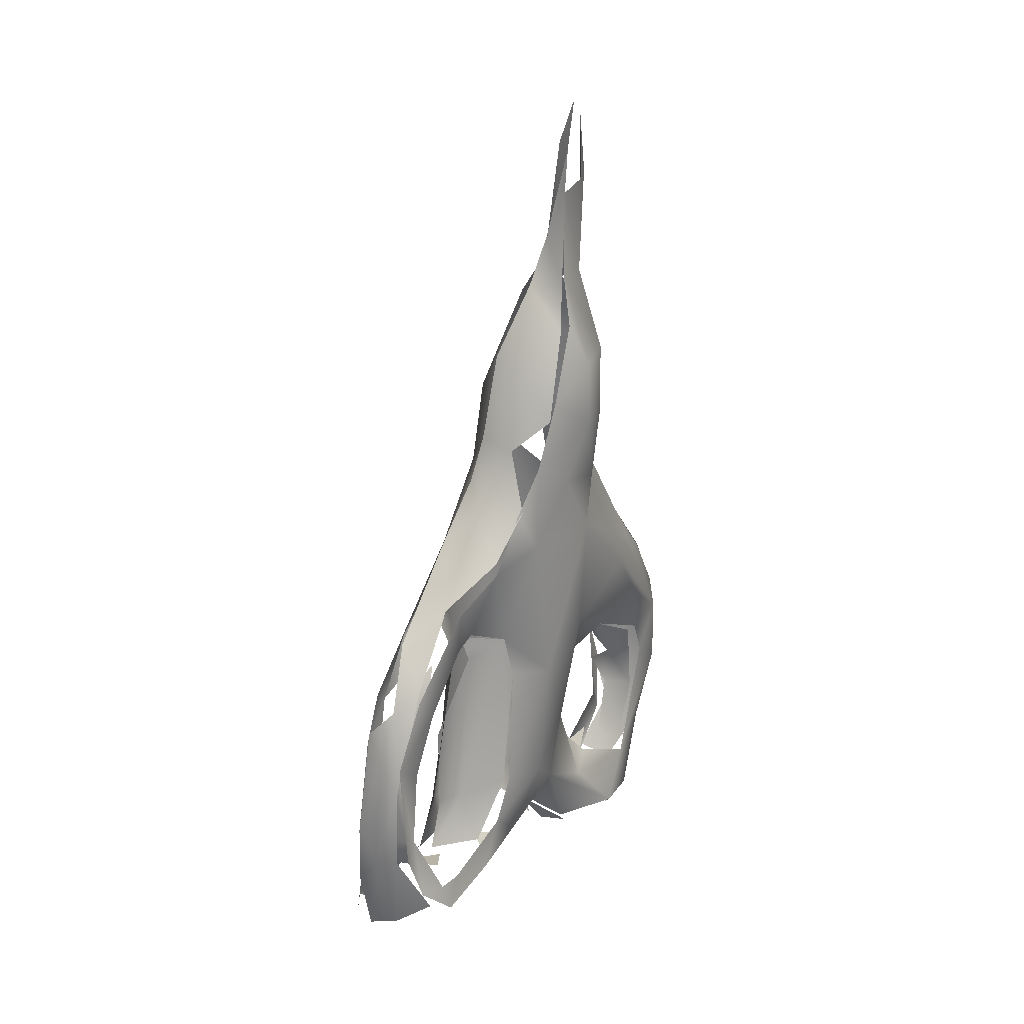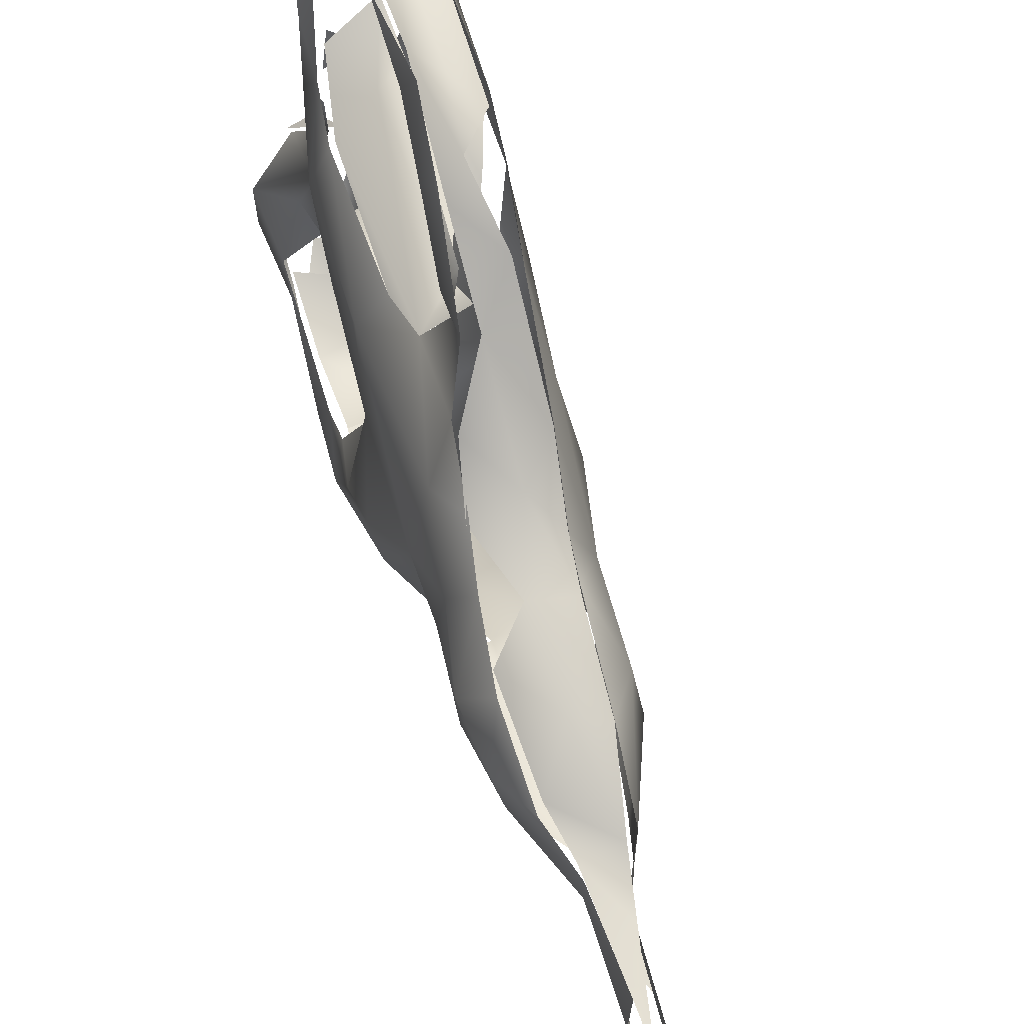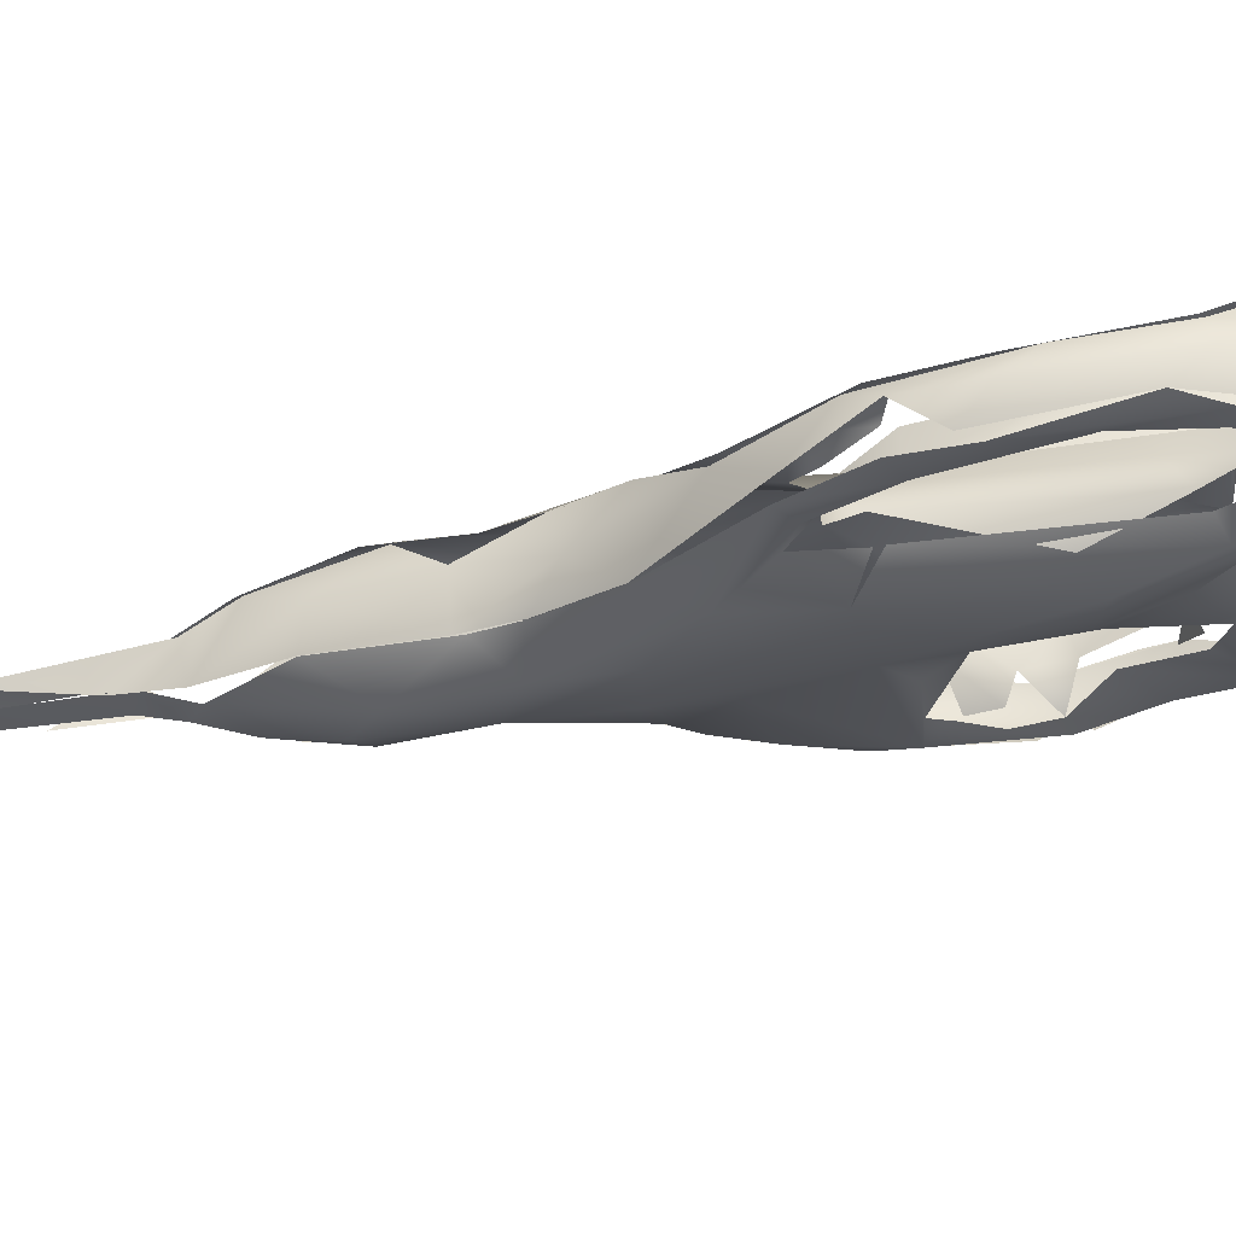
<metadata>
{"format":"obj","ext":"obj","renderer":"f3d","projection":"perspective","resolution":1024,"background":"white","views":[{"elev":25.4,"azim":-151.4,"up":"+Z"},{"elev":58.8,"azim":-19.2,"up":"+Y"},{"elev":61.2,"azim":81.2,"up":"+Y"}]}
</metadata>
<code>
v -0.006168 -0.02472 -2.779e-05
v -0.005638 -0.02486 -7.513e-05
v -0.008056 -0.0319 0.008951
v -0.0087 -0.02831 0.00346
v -0.003313 -0.02831 0.001381
v -0.006904 -0.02652 0.001139
v -0.006006 -0.03068 0.003564
v -0.003313 -0.03035 0.003012
v -0.01088 -0.02269 0.003564
v -0.008708 -0.01846 0.0003358
v -0.001517 -0.02293 -0.0007137
v -0.001517 -0.02507 -0.0001523
v -0.0007353 -0.02507 -2.779e-05
v 0.002069 -0.02879 0.005377
v 0.0002788 -0.02829 0.002484
v 0.00106 -0.02428 0.0001277
v -0.006582 -0.03355 0.009849
v -0.008613 -0.0328 0.01378
v -0.0001718 -0.0355 0.01434
v -0.009385 -0.02381 0.01019
v 0.0007524 -0.03337 0.01299
v 0.004336 -0.02438 0.003564
v 0.001389 -0.02098 0.01071
v -0.0087 -0.01933 -0.0001718
v -0.005109 -0.02113 -0.001048
v -0.005109 -0.02113 -0.001048
v -0.005109 -0.01754 -0.001345
v -0.01108 -0.01529 0.003564
v 0.0005431 -0.02113 -0.0006907
v -0.003313 -0.02113 -0.001099
v -0.003313 -0.01754 -0.001421
v 0.002075 -0.01754 -0.000827
v -0.008468 -0.0145 -2.779e-05
v -0.006904 -0.01512 -0.0006382
v -0.001517 -0.01395 -0.001176
v -0.008468 -0.01215 0.00127
v -0.005443 -0.01035 -0.0001441
v -0.008235 -0.01395 -2.779e-05
v -0.005443 -0.01005 -2.779e-05
v 0.002075 -0.01574 -0.00081
v 0.0002788 -0.01013 -0.0004666
v 0.002075 -0.01395 -0.0007931
v -0.001517 -0.009198 -0.0004086
v -0.006652 -0.009737 0.01183
v -0.005109 -0.009894 -8.596e-05
v -0.00491 -0.005512 0.003569
v -0.005109 -0.006763 0.001779
v -0.001517 -0.007721 0.0001209
v 0.002075 -0.008119 0.000499
v 0.002575 -0.01013 -2.779e-05
v -0.001741 -0.003172 0.00346
v -0.005109 -0.006763 0.001779
v -0.005347 0.0001747 0.01659
v 0.0002788 0.001865 0.01075
v -0.001798 0.002548 0.01144
v -0.006694 -0.03935 0.02601
v -0.001517 -0.03884 0.02294
v -0.007085 -0.0355 0.01434
v -0.01062 -0.0355 0.02781
v 0.001937 -0.0355 0.02152
v 0.00204 -0.03563 0.02374
v 0.001661 -0.0319 0.02511
v -0.0087 -0.02382 0.01232
v -0.004262 -0.02382 0.01435
v -0.0087 -0.02891 0.02357
v -0.00105 -0.02755 0.01943
v 0.0002788 -0.02825 0.01793
v -0.008967 -0.03823 0.0323
v 0.002075 -0.03587 0.02781
v 0.002157 -0.03177 0.03157
v -0.003345 -0.02804 0.02288
v -0.009671 -0.03115 0.03095
v -0.003313 -0.02902 0.02963
v 0.001661 -0.0319 0.02511
v -0.008533 -0.037 0.04381
v -0.003401 -0.03891 0.04088
v -0.009812 -0.02788 0.03769
v -0.0087 -0.02719 0.0368
v 0.0002788 -0.03031 0.03157
v -0.01206 -0.0319 0.04128
v 0.001127 -0.03426 0.0462
v 0.001792 -0.03325 0.04647
v 0.003554 -0.03056 0.04108
v -0.003313 -0.02349 0.03862
v -0.006904 -0.01784 0.04229
v 0.002075 -0.02831 0.03736
v 0.001605 -0.02831 0.03662
v 0.002809 -0.02502 0.04128
v -0.004211 -0.0166 0.01276
v -0.001025 -0.02376 0.0133
v -0.002415 -0.02423 0.01434
v -0.001517 -0.02293 0.01315
v -0.00328 -0.01719 0.01266
v 0.0009216 -0.01803 0.01168
v -0.001508 -0.01385 0.01327
v 0.005528 -0.007773 0.01129
v 0.003769 -0.01024 0.01382
v -0.0008176 -0.00841 0.02035
v -0.00255 -0.006763 0.02332
v 0.002075 0.00198 0.01075
v -0.001517 0.002881 0.01144
v 0.0002788 0.002996 0.01144
v 0.002075 0.004012 0.01171
v -0.005109 -0.003984 0.0287
v -0.003499 -0.005373 0.02691
v 0.004006 -0.005909 0.02556
v -0.005109 -0.02227 0.03948
v -0.0007944 -0.02329 0.03905
v -0.003313 -0.02131 0.03985
v -0.002652 -0.01133 0.03948
v -0.001517 -0.01272 0.03965
v 0.0002788 -0.01094 0.0387
v -0.001517 -0.009631 0.03691
v 0.002557 -0.009496 0.03656
v -0.003184 -0.007836 0.03619
v -0.008334 0.001318 0.0334
v -0.004448 -0.00937 0.03948
v -0.00485 -0.006763 0.0365
v -0.008982 -0.03649 0.04448
v -0.004211 -0.03554 0.04938
v -0.01213 -0.0227 0.0483
v -0.0087 -0.03026 0.05474
v -0.0087 -0.03036 0.05488
v -0.003547 -0.02315 0.06639
v 0.002846 -0.02454 0.06002
v -0.01157 -0.0189 0.06233
v -0.007875 -0.02158 0.06579
v -0.008497 -0.02293 0.04094
v -0.005109 -0.02113 0.04008
v -0.005109 -0.02227 0.03948
v -0.006904 -0.01874 0.04218
v -0.005109 -0.02113 0.04008
v -0.0087 -0.02053 0.04274
v 0.002075 -0.01933 0.04156
v -0.003313 -0.01754 0.04089
v 0.0002788 -0.01574 0.0407
v -0.009678 -0.003172 0.05091
v -0.001517 -0.01484 0.04025
v -0.005109 -0.01395 0.04174
v 0.002075 -0.01273 0.0402
v -0.008598 0.007571 0.04509
v -0.01249 -0.01484 0.05878
v -0.007875 -0.02135 0.06605
v 0.002839 -0.01978 0.06667
v -0.01065 -0.003059 0.0713
v -0.005109 -0.01395 0.08085
v 0.002634 -0.01303 0.07719
v -0.003313 -0.01459 0.07992
v -0.0104 -0.00536 0.08056
v -0.008281 -0.01035 0.08258
v -0.008281 -0.01035 0.08258
v -0.003313 -0.01285 0.08707
v -0.009647 0.003114 0.08213
v 0.004215 -0.0102 0.0956
v -0.009902 -0.008857 0.1041
v -0.0087 -0.01068 0.1043
v -0.003313 -0.01354 0.1041
v -0.012 -0.004967 0.09411
v -0.01224 0.0002067 0.09335
v -0.0087 0.006315 0.09784
v 0.003469 -0.009888 0.1057
v -0.001357 -0.01035 0.1153
v -0.0114 -0.001376 0.1032
v -0.008307 0.0004199 0.1105
v -0.005258 -0.00906 0.1177
v -0.005623 -0.002374 0.1185
v -0.007429 0.002022 0.1097
v 0.0002788 -0.0009067 0.1161
v 0.002646 0.006772 0.1051
v 0.002987 -0.008412 0.11
v 0.001134 -0.006561 0.1167
v -0.005109 -0.008428 0.1221
v -0.0005984 -0.007885 0.1203
v -0.001517 -0.01035 0.1157
v -0.001517 -0.003172 0.1216
v -0.00573 -0.001476 0.1167
v 0.002075 -0.001448 0.1149
v -0.005264 -0.01035 0.1352
v -0.005109 -0.003509 0.1329
v -0.001157 -0.007885 0.1221
v -0.001581 -0.009499 0.1311
v -0.001517 -0.003664 0.1245
v -0.005109 -0.003615 0.1347
v -0.005146 -0.008651 0.1462
v -0.00315 -0.01035 0.1472
v -0.006381 -0.006763 0.1347
v -0.006364 -0.006763 0.14
v -0.005109 -0.004304 0.14
v -0.002811 -0.005757 0.1409
v -0.00315 -0.01035 0.1472
v -0.005411 -0.01035 0.1436
v -0.003709 -0.006466 0.1444
v -0.001517 0.01281 0.009924
v -0.001517 0.009032 0.01126
v 0.0002788 0.01299 0.009513
v 0.002075 0.01002 0.01026
v -0.002203 0.009032 0.0119
v -0.004894 0.01479 0.01299
v 0.00387 0.01479 0.008821
v 0.00387 0.01153 0.01026
v -0.003825 0.02321 0.009386
v -0.003097 0.01838 0.009215
v -0.0002867 0.01838 0.008509
v -0.002629 0.01479 0.009996
v 0.003421 0.01753 0.007845
v -0.003313 0.02532 0.007081
v -0.003313 0.02442 0.007437
v 0.0002788 0.02556 0.006649
v -0.001517 0.02481 0.00686
v 0.0004534 0.0225 0.007675
v 0.001601 0.02287 0.007396
v -0.0006191 0.02392 0.007226
v 0.004768 0.02367 0.005845
v -0.002415 0.02076 0.008678
v -0.001517 0.02197 0.008121
v -0.001517 0.02197 0.008121
v -0.0006191 0.02017 0.008438
v -0.00309 0.02017 0.008951
v 0.002075 0.01928 0.007914
v 0.001177 0.01838 0.008198
v 0.0002788 0.02107 0.008124
v -0.002415 0.02287 0.00792
v 0.003484 0.02018 0.007321
v 0.005217 0.02082 0.006628
v -0.001966 0.02825 0.006158
v -0.002415 0.02646 0.006616
v -0.001517 0.03005 0.005811
v -0.0006191 0.02736 0.006212
v -0.001517 0.02736 0.006146
v -0.003313 0.02825 0.00655
v 0.001626 0.02736 0.006397
v 0.0002788 0.02825 0.006191
v 0.001626 0.02915 0.006309
v -0.003842 0.03662 0.008487
v -0.001517 0.03095 0.005713
v -0.001517 0.02915 0.005909
v -0.003313 0.03005 0.006307
v -0.002415 0.03274 0.005828
v -0.002415 0.03095 0.005947
v 0.0002788 0.03005 0.006038
v 0.001177 0.03095 0.006151
v 5.428e-05 0.0323 0.005827
v 0.002075 0.03185 0.006251
v -0.002326 0.03173 0.01179
v -0.003313 0.03454 0.006197
v -0.001517 0.03454 0.005563
v -0.003313 0.03454 0.006197
v -0.001966 0.03589 0.00592
v -0.0006191 0.03454 0.005609
v 0.002885 0.03364 0.005683
v 0.0002788 0.03544 0.005631
v 0.002691 0.03596 0.005481
v -0.002415 0.03777 0.006705
v -0.001517 0.03813 0.006255
v -0.003313 0.03687 0.0069
v -0.002193 0.03887 0.007155
v 0.0002788 0.03723 0.005711
v 0.001942 0.03813 0.005553
v -0.001121 0.03993 0.007155
v 0.001626 0.03993 0.005951
v 0.0002788 0.03929 0.006309
v -0.001319 0.03977 0.007155
v -0.00215 0.04095 0.01112
v 0.003217 0.04276 0.006866
v 0.002075 0.03993 0.005784
v 0.0007674 0.04135 0.007155
v 0.00387 0.0435 0.007191
v -0.001517 0.007603 0.01178
v -0.001517 0.004012 0.01213
v 0.002075 0.008227 0.01099
v 0.0002788 0.005807 0.01174
v -0.003955 0.01918 0.01686
v -0.007883 0.009399 0.02422
v -0.005109 0.0167 0.02511
v -0.004338 0.01754 0.02511
v -0.002224 0.02361 0.01496
v 0.005666 0.02736 0.01276
v 0.003376 0.02823 0.01259
v 0.001213 0.03263 0.01359
v -0.001517 0.03095 0.01254
v 0.002075 0.02197 0.02253
v -0.004636 0.01427 0.04666
v -0.004636 0.01427 0.04666
v -0.003138 0.01479 0.05385
v 0.002075 0.01886 0.05025
v -0.003393 0.03863 0.01434
v 0.0002788 0.03713 0.01651
v -0.001517 0.04244 0.01434
v 0.002075 0.04498 0.02152
v 0.001658 0.03993 0.02332
v 0.003681 0.03931 0.02264
v 0.0006952 0.04352 0.02152
v 0.001916 0.04355 0.04003
v 0.003824 0.03901 0.03409
v 0.0006448 0.03993 0.03768
v 0.00198 0.03533 0.04478
v 0.002075 0.04423 0.03589
v -0.003138 0.01479 0.05385
v 0.00335 0.01949 0.05474
v 0.002075 0.03334 0.04819
v 0.003626 0.02905 0.05385
v 0.001621 0.02736 0.05486
v -0.001553 0.02837 0.05772
v 0.00137 0.03274 0.04972
v -0.008251 0.01209 0.07251
v -0.004255 0.01965 0.06926
v -0.0002796 0.02197 0.05744
v -6.84e-06 0.01838 0.05385
v 0.0008975 0.02197 0.05682
v 0.002075 0.02556 0.05587
v 0.002075 0.02377 0.05604
v 0.001621 0.02892 0.05385
v 0.0004286 0.03889 0.05175
v -0.00127 0.02732 0.06398
v 0.0008184 0.02873 0.06526
v 0.001022 0.01642 0.07916
v -0.0007277 0.03634 0.04846
v 0.0008347 0.03804 0.05359
v 0.00387 0.04186 0.05054
v -0.005477 0.01402 0.07863
v -0.004198 0.0197 0.07155
v -0.005962 0.01312 0.07918
v -0.006904 0.008965 0.08617
v -0.002639 0.01111 0.08961
v 0.004978 0.01223 0.0829
v -0.008098 0.007047 0.0947
v 0.004089 0.00936 0.09021
v -0.002415 0.008357 0.1035
v 0.002075 -0.02384 0.0002831
v 0.003024 -0.01754 -0.0004274
v 0.004806 -0.01574 0.0006901
v 0.004806 -0.01215 0.001087
v 0.005399 -0.00811 0.004233
v 0.002075 -0.005041 0.002295
v 0.005666 -0.01035 0.002201
v 0.003691 0.00354 0.01254
v 0.005666 -0.00473 0.02511
v 0.006166 0.001318 0.01703
v 0.00973 0.003563 0.02826
v 0.005257 -0.005986 0.03409
v 0.00873 -2.901e-05 0.04914
v 0.003739 -0.009457 0.03804
v 0.003395 -0.02543 0.05655
v 0.004788 -0.01242 0.04307
v 0.00981 -2.901e-05 0.0727
v 0.007734 -0.005146 0.0626
v 0.003372 -0.02056 0.06497
v 0.00535 -0.01338 0.06788
v 0.002075 -0.02113 0.06619
v 0.00215 -0.0145 0.07472
v 0.007489 -0.003687 0.0863
v 0.01055 0.009399 0.0727
v 0.004881 -0.009442 0.09335
v 0.00833 0.005557 0.08394
v 0.005345 -0.009225 0.09874
v 0.007577 0.003146 0.09772
v 0.007943 -0.002049 0.1012
v 0.002695 0.006758 0.105
v 0.005502 0.009566 0.0121
v 0.005666 0.01479 0.009084
v 0.009258 0.01794 0.01045
v 0.006819 0.01332 0.01075
v 0.007462 0.01794 0.009043
v 0.00877 0.02432 0.004181
v 0.009912 0.02562 0.003522
v 0.009258 0.02511 0.003564
v 0.008853 0.02938 0.003301
v 0.009258 0.02915 0.002651
v 0.006197 0.03476 0.003807
v 0.01105 0.03274 0.002251
v 0.009258 0.02915 0.002651
v 0.006982 0.02915 0.003564
v 0.0118 0.02651 0.003564
v 0.01097 0.02472 0.004462
v 0.01269 0.02825 0.00327
v 0.01294 0.02753 0.006349
v 0.01405 0.03521 0.002791
v 0.003459 0.02197 0.006954
v 0.007462 0.02147 0.006488
v 0.007462 0.02147 0.006488
v 0.009909 0.02264 0.005842
v 0.005516 0.02377 0.00536
v 0.005666 0.02268 0.00559
v 0.005315 0.02556 0.005106
v 0.005516 0.02377 0.00536
v 0.005666 0.02339 0.00536
v 0.005666 0.02646 0.004727
v 0.009258 0.02238 0.00536
v 0.009258 0.02377 0.004235
v 0.009258 0.01967 0.008654
v 0.009258 0.01838 0.01015
v 0.008809 0.02646 0.01139
v 0.004261 0.02825 0.00562
v 0.005125 0.03005 0.00494
v 0.004195 0.02646 0.005749
v 0.00387 0.02556 0.006063
v 0.00387 0.02736 0.005888
v 0.005666 0.03095 0.004459
v 0.004049 0.03005 0.005738
v 0.00387 0.02915 0.005872
v 0.004007 0.03185 0.005693
v 0.00387 0.03095 0.005849
v 0.004229 0.03364 0.00536
v 0.006546 0.03454 0.003564
v 0.008618 0.03454 0.002605
v 0.01353 0.03903 0.01362
v 0.009258 0.03634 0.002253
v 0.008566 0.04046 0.003113
v 0.01016 0.03813 0.002399
v 0.01285 0.03454 0.002084
v 0.01285 0.03993 0.002948
v 0.01539 0.03767 0.005417
v 0.01337 0.03993 0.003256
v 0.007874 0.03993 0.003113
v 0.01285 0.0404 0.003256
v 0.01117 0.04177 0.003564
v 0.01016 0.04193 0.003564
v 0.01337 0.0404 0.003564
v 0.00404 0.03454 0.00536
v 0.005666 0.03723 0.004016
v 0.002075 0.03454 0.005887
v 0.00387 0.03813 0.004982
v 0.00387 0.03813 0.004982
v 0.004879 0.0397 0.004433
v 0.002745 0.03634 0.005497
v 0.009707 0.0427 0.004424
v 0.003489 0.03993 0.005175
v 0.005666 0.04352 0.005999
v 0.005666 0.04628 0.02163
v 0.01119 0.04345 0.01415
v 0.01292 0.04197 0.006379
v 0.00387 0.006896 0.01278
v 0.002075 0.007603 0.01123
v 0.005666 0.006896 0.0139
v 0.0106 0.01419 0.01613
v 0.01077 0.01838 0.01703
v 0.01174 0.01299 0.02826
v 0.006597 0.02251 0.02007
v 0.008577 0.0216 0.01883
v 0.00836 0.02579 0.01193
v 0.01046 0.03327 0.01164
v 0.009258 0.01838 0.03157
v 0.005666 0.01838 0.04902
v 0.009084 0.013 0.05278
v 0.01076 0.03623 0.01382
v 0.009905 0.03922 0.01896
v 0.01105 0.03274 0.01092
v 0.01061 0.03993 0.02062
v 0.01075 0.04358 0.02045
v 0.009258 0.03882 0.01973
v 0.009258 0.04588 0.02691
v 0.009258 0.04588 0.02691
v 0.009258 0.03993 0.03188
v 0.009165 0.03813 0.04189
v 0.005217 0.04457 0.04115
v 0.009651 0.04153 0.04263
v 0.006703 0.03413 0.04846
v 0.008629 0.01479 0.05025
v 0.005666 0.01825 0.05025
v 0.005942 0.02737 0.05544
v 0.009368 0.03608 0.04903
v 0.00894 0.03023 0.05835
v 0.006827 0.02177 0.05923
v 0.009538 0.01692 0.06619
v 0.00387 0.02056 0.05564
v 0.005666 0.02307 0.05744
v 0.005631 0.02736 0.05522
v 0.002075 0.02713 0.05486
v 0.007507 0.03177 0.06094
v 0.006572 0.01929 0.07352
v 0.006493 0.01923 0.07364
v 0.006127 0.03477 0.06022
v 0.007055 0.03196 0.06199
v 0.005666 0.02915 0.06444
v 0.008671 0.04235 0.04532
v 0.008642 0.03939 0.05158
v 0.004963 0.01194 0.08329
v 0.004366 0.009632 0.08886
f 10 3 9
f 17 8 19
f 19 8 14
f 20 9 18
f 3 18 9
f 9 28 10
f 20 28 9
f 28 20 44
f 28 53 46
f 53 28 44
f 54 51 52
f 55 46 53
f 58 17 56
f 57 56 17
f 17 19 57
f 57 19 60
f 59 20 18
f 21 22 66
f 66 22 23
f 66 62 21
f 59 18 68
f 61 21 62
f 62 70 61
f 71 64 63
f 65 71 63
f 72 20 59
f 74 71 73
f 56 57 76
f 75 56 76
f 73 71 65
f 73 65 78
f 80 72 59
f 76 57 69
f 76 69 81
f 84 73 78
f 77 72 80
f 79 73 84
f 87 79 84
f 93 90 94
f 44 20 89
f 98 95 97
f 89 99 44
f 53 44 104
f 99 104 44
f 106 105 98
f 105 106 114
f 104 116 53
f 116 104 115
f 113 105 114
f 59 68 119
f 80 59 119
f 76 120 75
f 80 121 77
f 80 119 122
f 120 123 75
f 120 124 123
f 76 81 120
f 125 124 120
f 81 125 120
f 126 80 122
f 121 85 77
f 137 85 121
f 117 85 137
f 138 131 139
f 117 137 116
f 116 115 117
f 141 116 137
f 142 121 80
f 142 80 126
f 142 137 121
f 126 122 143
f 127 123 124
f 144 124 125
f 145 142 126
f 146 126 143
f 145 126 146
f 145 137 142
f 137 145 141
f 124 144 147
f 148 124 147
f 127 124 148
f 149 146 150
f 151 148 152
f 149 145 146
f 153 145 149
f 152 148 147
f 152 147 154
f 156 151 152
f 154 157 152
f 150 158 149
f 159 153 149
f 159 149 158
f 158 150 155
f 156 152 157
f 157 154 161
f 156 157 162
f 161 162 157
f 163 158 155
f 163 159 158
f 160 159 163
f 163 164 160
f 166 163 155
f 164 163 166
f 166 155 165
f 168 167 176
f 165 179 166
f 172 162 173
f 175 180 171
f 172 173 181
f 182 176 183
f 182 168 176
f 186 165 178
f 179 165 186
f 184 187 186
f 186 178 184
f 183 188 182
f 180 175 189
f 190 180 189
f 203 199 193
f 234 201 244
f 55 53 198
f 55 198 197
f 272 201 198
f 198 53 273
f 272 198 273
f 274 272 273
f 272 244 201
f 275 281 276
f 276 281 277
f 273 53 116
f 141 273 116
f 274 273 141
f 141 282 274
f 283 284 275
f 284 281 275
f 285 281 284
f 286 234 244
f 288 234 286
f 263 289 267
f 290 292 288
f 288 286 290
f 290 293 292
f 293 290 295
f 299 285 284
f 302 303 304
f 298 282 141
f 298 141 305
f 307 298 306
f 306 298 305
f 302 307 303
f 303 314 313
f 314 303 307
f 306 314 307
f 317 295 296
f 318 319 297
f 295 317 293
f 303 313 317
f 303 317 304
f 313 293 317
f 305 141 145
f 305 320 306
f 305 145 153
f 320 305 323
f 323 305 153
f 322 316 321
f 316 322 324
f 316 315 321
f 323 153 159
f 316 327 325
f 316 324 327
f 323 159 160
f 326 328 324
f 167 328 326
f 328 169 327
f 327 324 328
f 167 168 328
f 169 328 168
f 22 21 329
f 329 331 22
f 333 22 331
f 23 22 96
f 22 333 96
f 333 334 336
f 83 61 70
f 83 70 86
f 96 333 336
f 96 336 338
f 106 98 97
f 337 96 338
f 337 338 339
f 340 114 106
f 341 342 337
f 341 337 339
f 83 86 88
f 343 82 83
f 344 83 88
f 344 88 342
f 341 83 344
f 341 344 342
f 343 83 346
f 346 83 341
f 347 343 348
f 346 348 343
f 341 345 346
f 350 347 348
f 350 348 351
f 346 345 348
f 351 348 345
f 351 345 352
f 351 352 354
f 353 351 355
f 351 354 356
f 357 351 356
f 355 351 357
f 170 355 357
f 177 357 356
f 358 177 356
f 170 357 177
f 171 170 177
f 171 177 175
f 367 369 370
f 392 361 376
f 376 406 392
f 376 377 412
f 406 376 412
f 267 429 426
f 430 426 429
f 406 412 431
f 336 362 435
f 435 338 336
f 361 435 362
f 435 361 436
f 339 338 435
f 339 435 437
f 436 437 435
f 392 436 361
f 436 392 439
f 441 279 278
f 438 277 281
f 437 436 443
f 341 339 437
f 443 444 437
f 439 443 436
f 438 281 285
f 442 438 285
f 287 445 446
f 429 267 289
f 449 448 406
f 287 446 291
f 451 430 429
f 449 453 448
f 454 294 291
f 291 446 454
f 429 289 297
f 455 429 297
f 451 429 455
f 453 449 456
f 452 456 449
f 454 457 294
f 341 437 444
f 444 345 341
f 352 345 444
f 301 300 457
f 460 461 462
f 444 459 463
f 463 464 444
f 352 444 464
f 463 460 462
f 464 463 462
f 464 469 470
f 469 464 462
f 315 471 472
f 471 315 316
f 457 300 294
f 456 461 453
f 455 475 451
f 297 319 455
f 461 456 476
f 469 462 461
f 476 469 461
f 475 455 319
f 318 472 319
f 472 318 315
f 470 354 464
f 352 464 354
f 316 325 471
f 477 354 470
f 354 477 478
f 478 356 354
f 356 478 358

</code>
